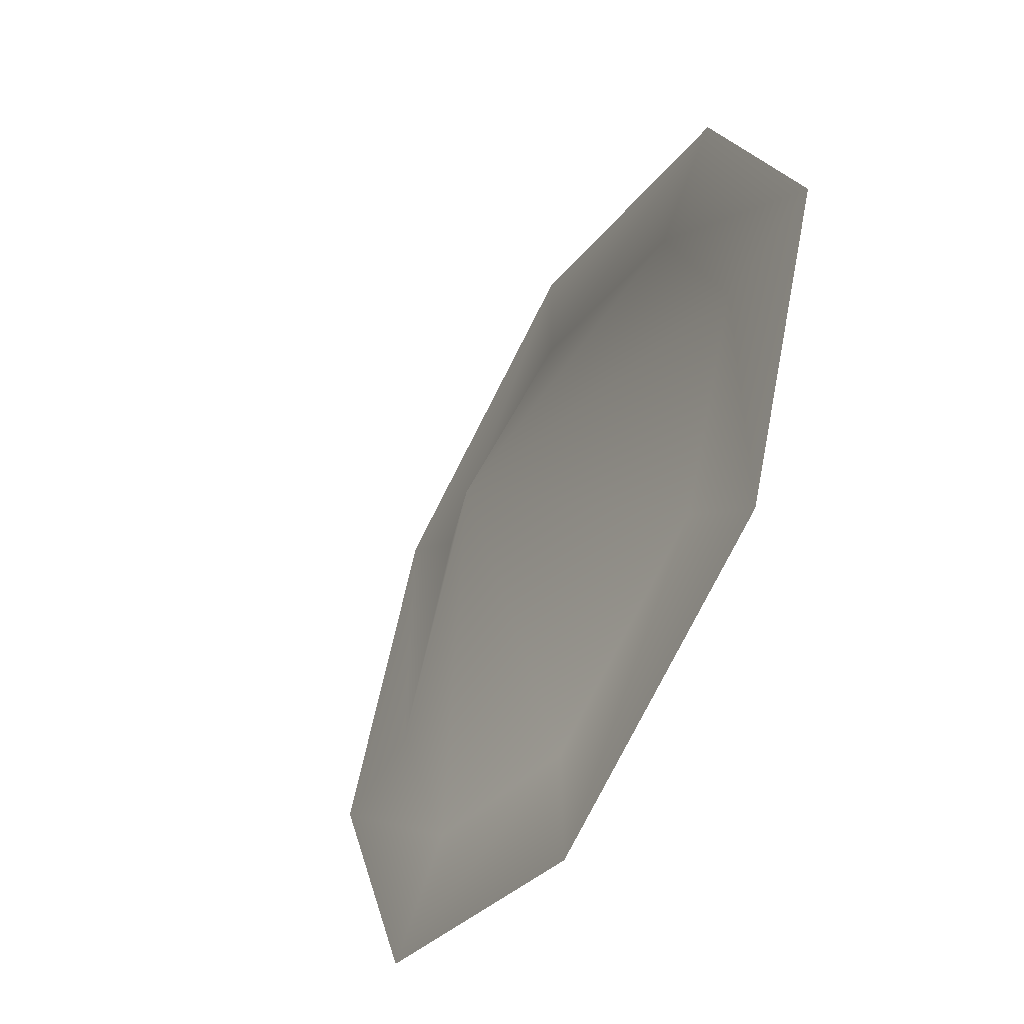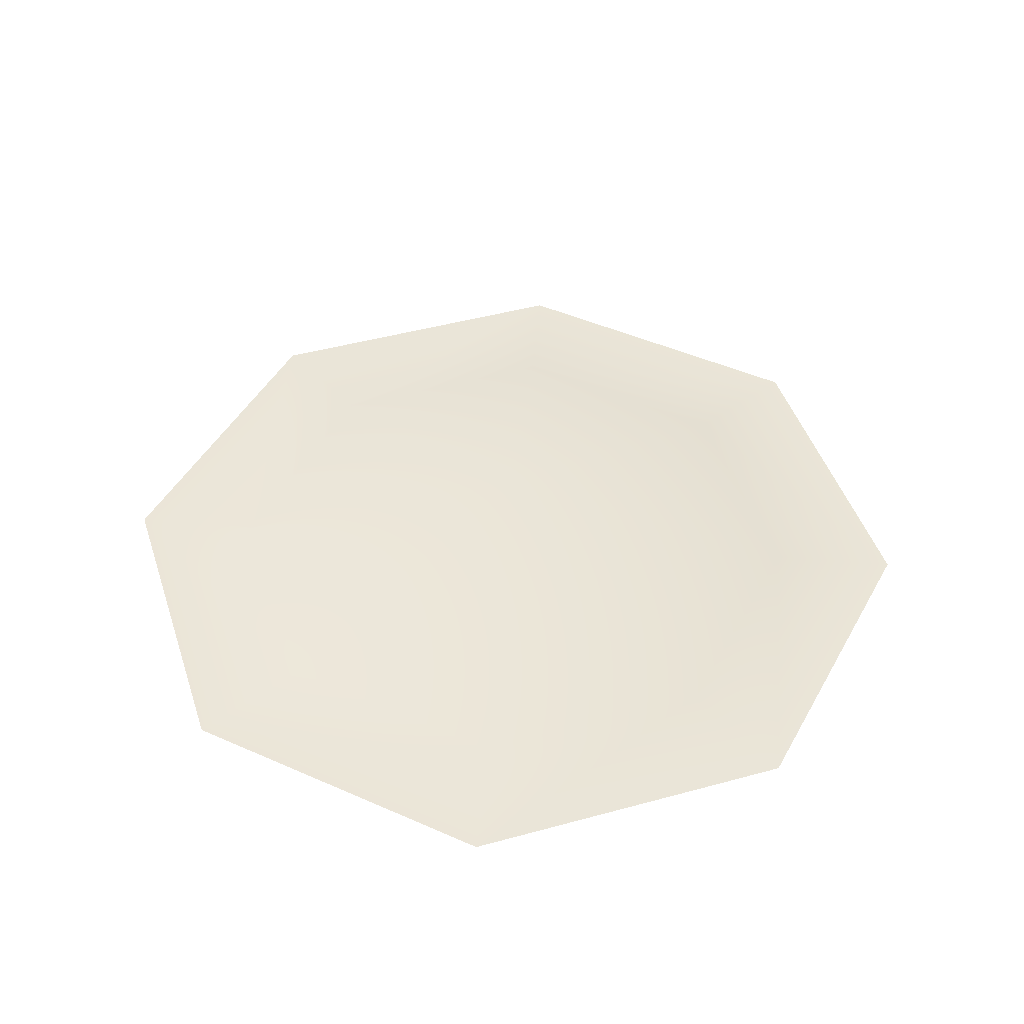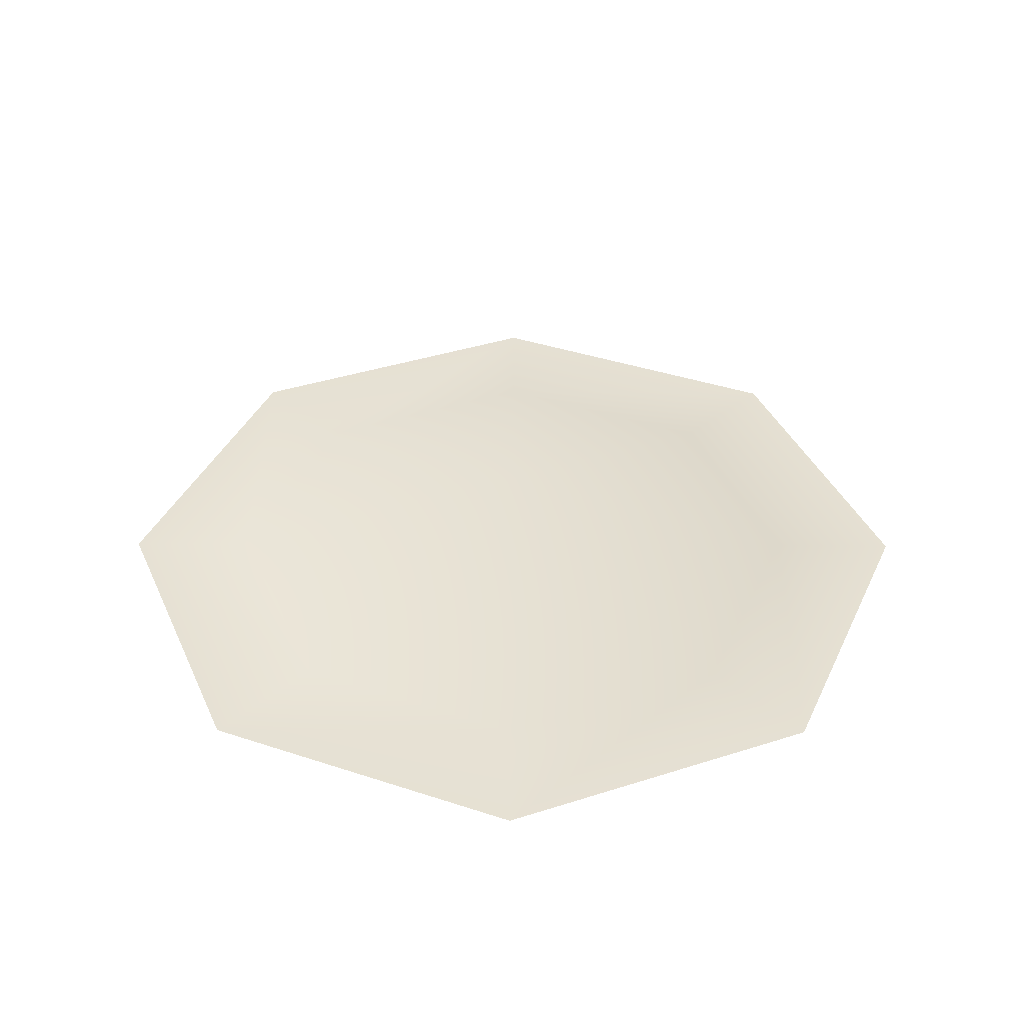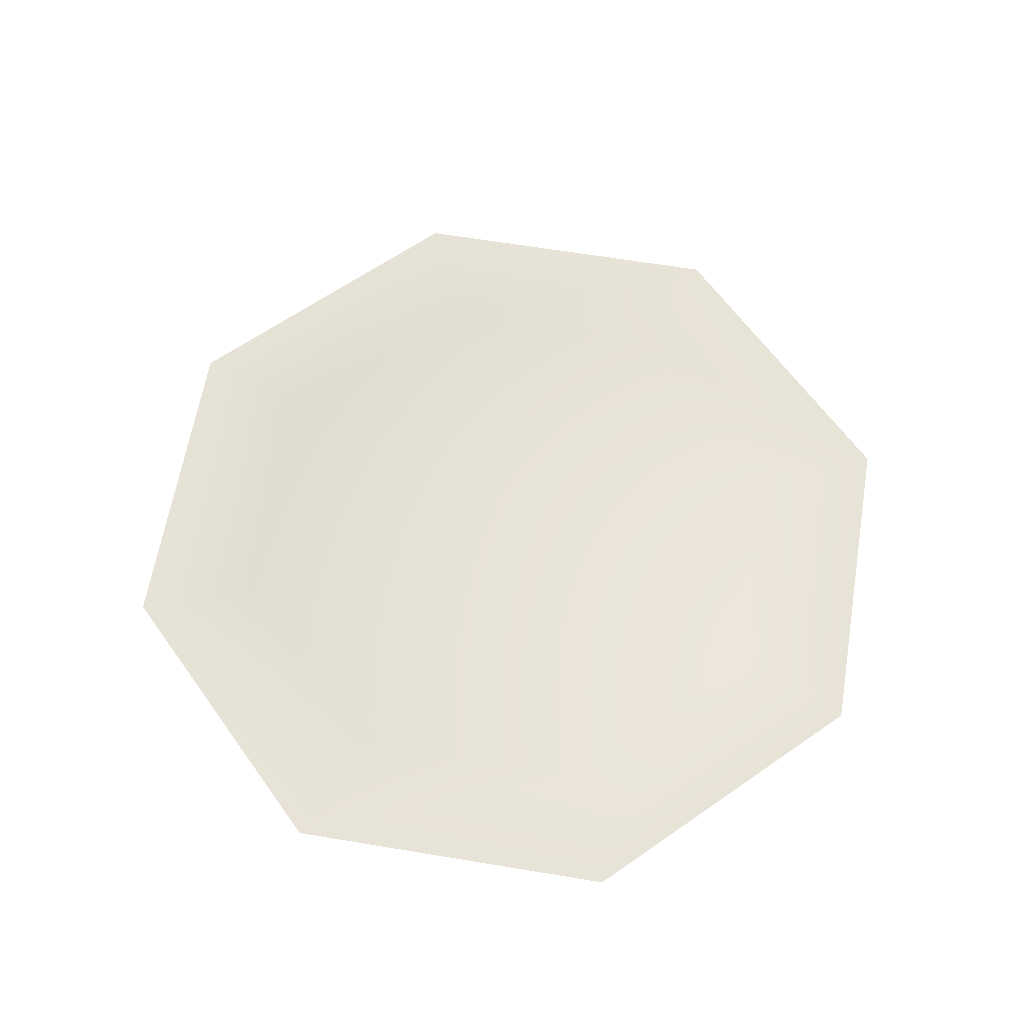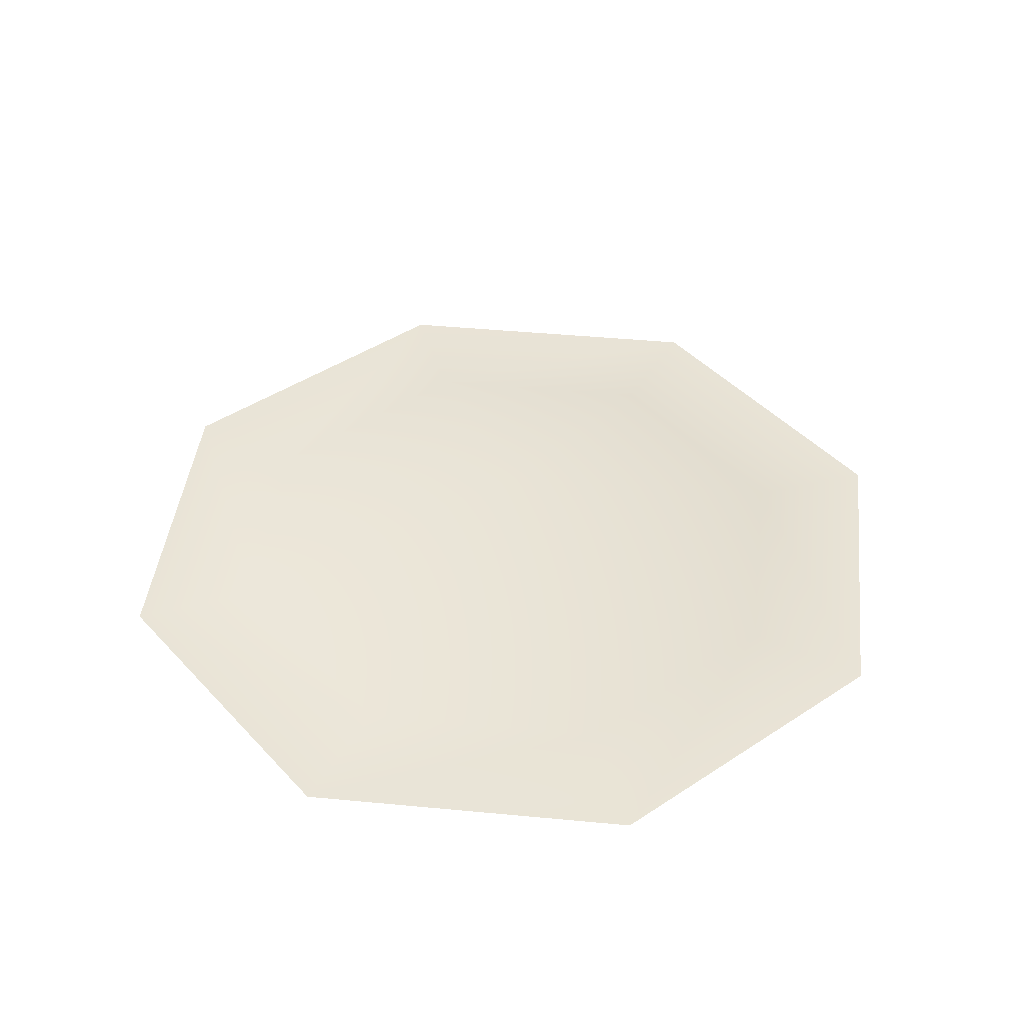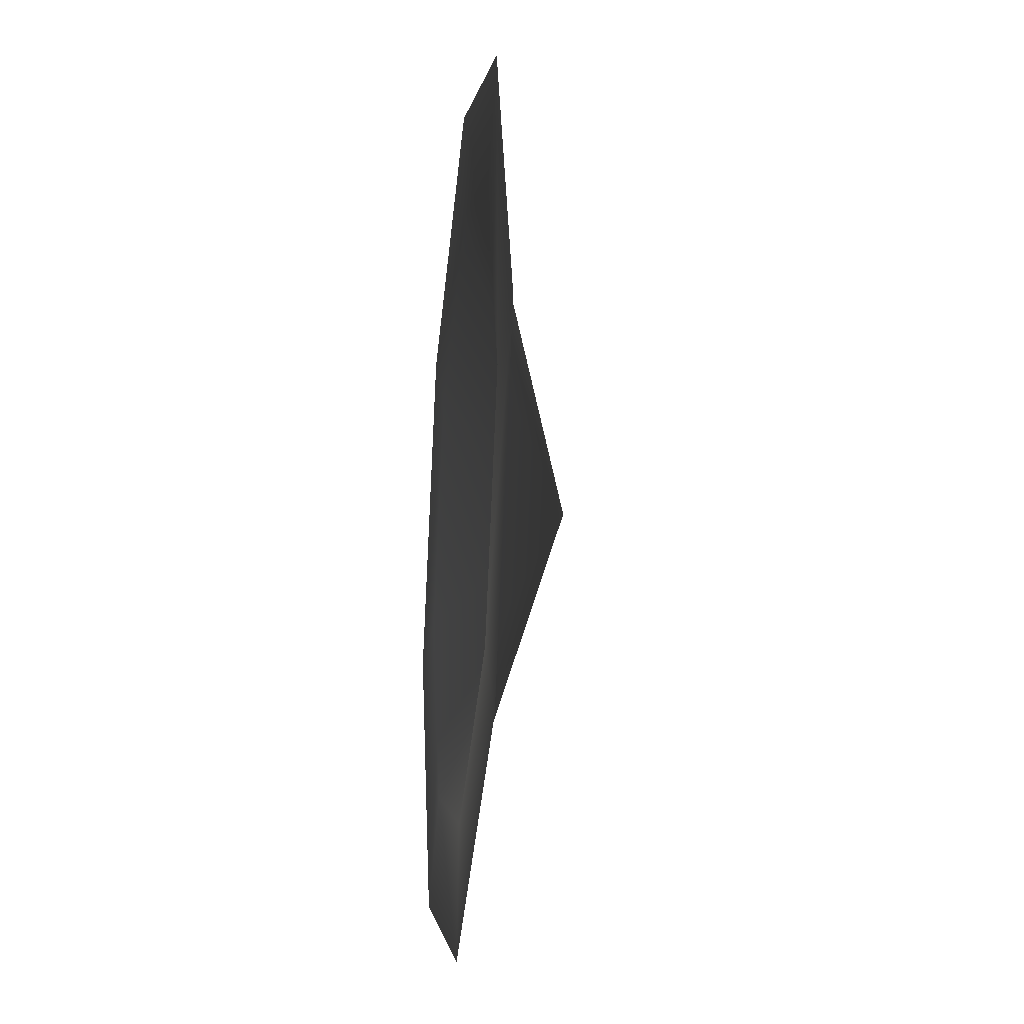
<metadata>
{"format":"obj","ext":"obj","renderer":"f3d","projection":"perspective","resolution":1024,"background":"white","views":[{"elev":-52.1,"azim":-119.4,"up":"+Z"},{"elev":45.0,"azim":4.8,"up":"+Y"},{"elev":38.4,"azim":0.3,"up":"+Y"},{"elev":62.4,"azim":-57.9,"up":"+Y"},{"elev":42.5,"azim":-151.0,"up":"+Y"},{"elev":-23.3,"azim":83.4,"up":"+Z"}]}
</metadata>
<code>
v 1.141 0.1004 -1.141
v 0.8111 0.1052 -0.8111
v 2.107e-16 0.1052 -1.147
v 2.964e-16 0.1004 -1.614
v -0.8111 0.1052 -0.8111
v -1.141 0.1004 -1.141
v -1.147 0.1052 -2.107e-16
v -1.614 0.1004 -2.964e-16
v -0.8111 0.1052 0.8111
v -1.141 0.1004 1.141
v -2.107e-16 0.1052 1.147
v -2.964e-16 0.1004 1.614
v 0.8111 0.1052 0.8111
v 1.141 0.1004 1.141
v 1.147 0.1052 2.107e-16
v 1.614 0.1004 2.964e-16
v 0 0.4663 0
g Straw4_(1)_1527_271
f 1 3 2
f 1 4 3
f 4 5 3
f 4 6 5
f 6 7 5
f 6 8 7
f 8 9 7
f 8 10 9
f 10 11 9
f 10 12 11
f 12 13 11
f 12 14 13
f 14 15 13
f 14 16 15
f 16 2 15
f 16 1 2
f 2 3 17
f 3 5 17
f 5 7 17
f 7 9 17
f 9 11 17
f 11 13 17
f 13 15 17
f 15 2 17

</code>
